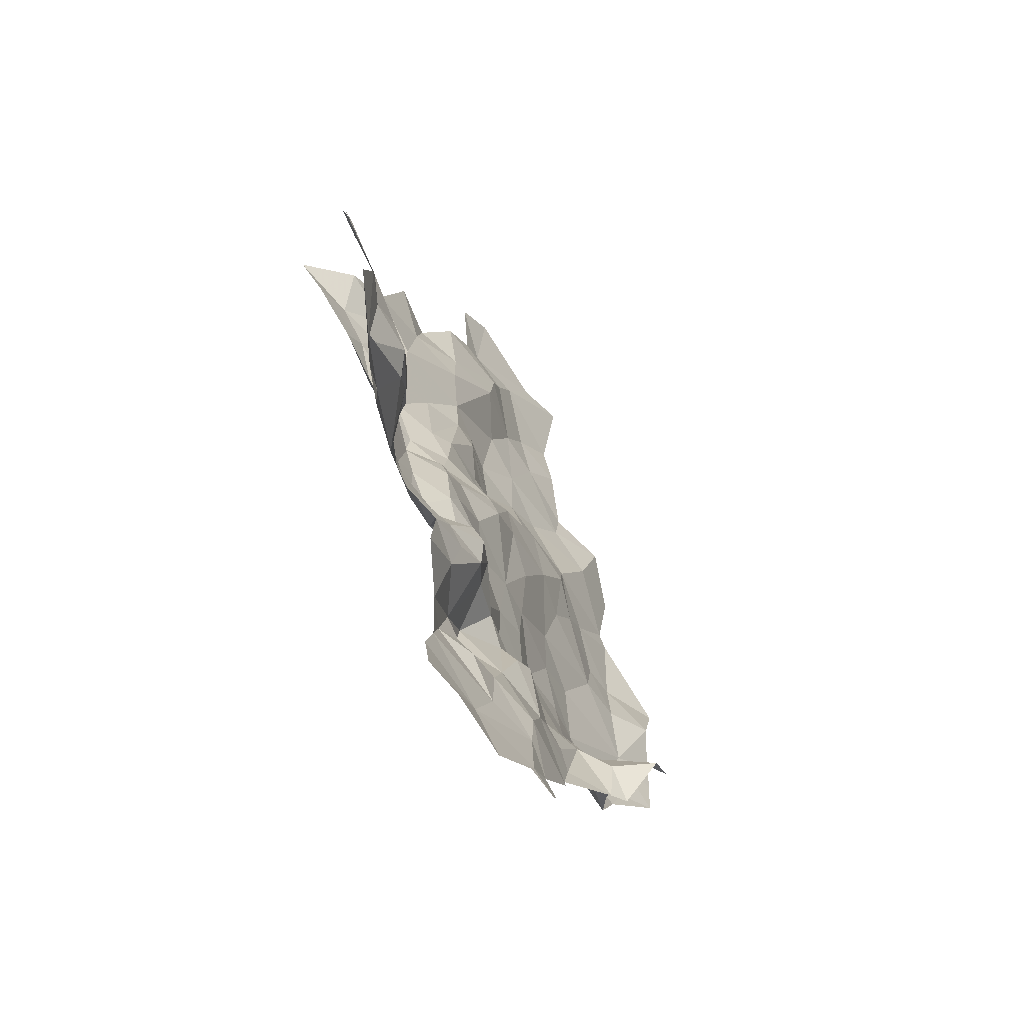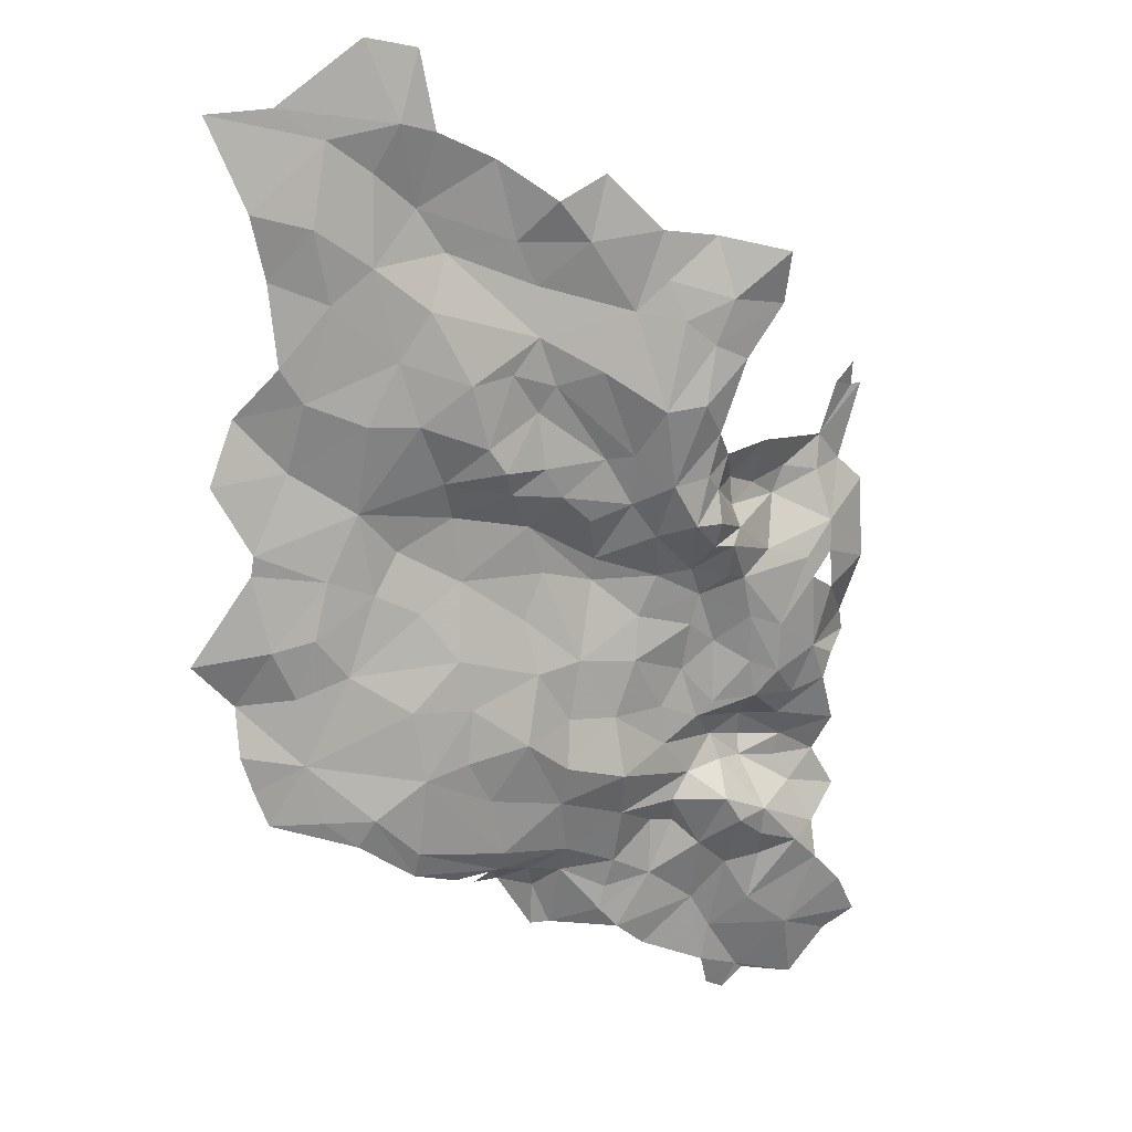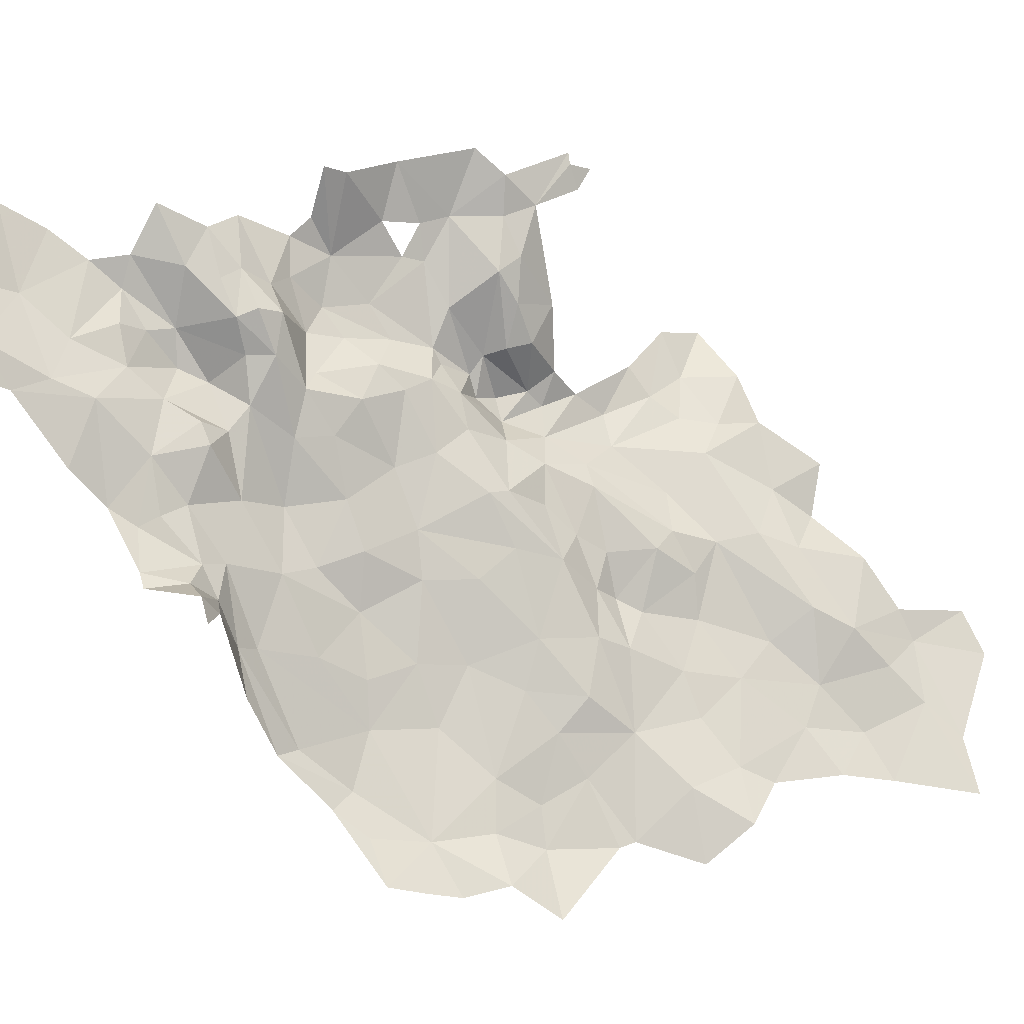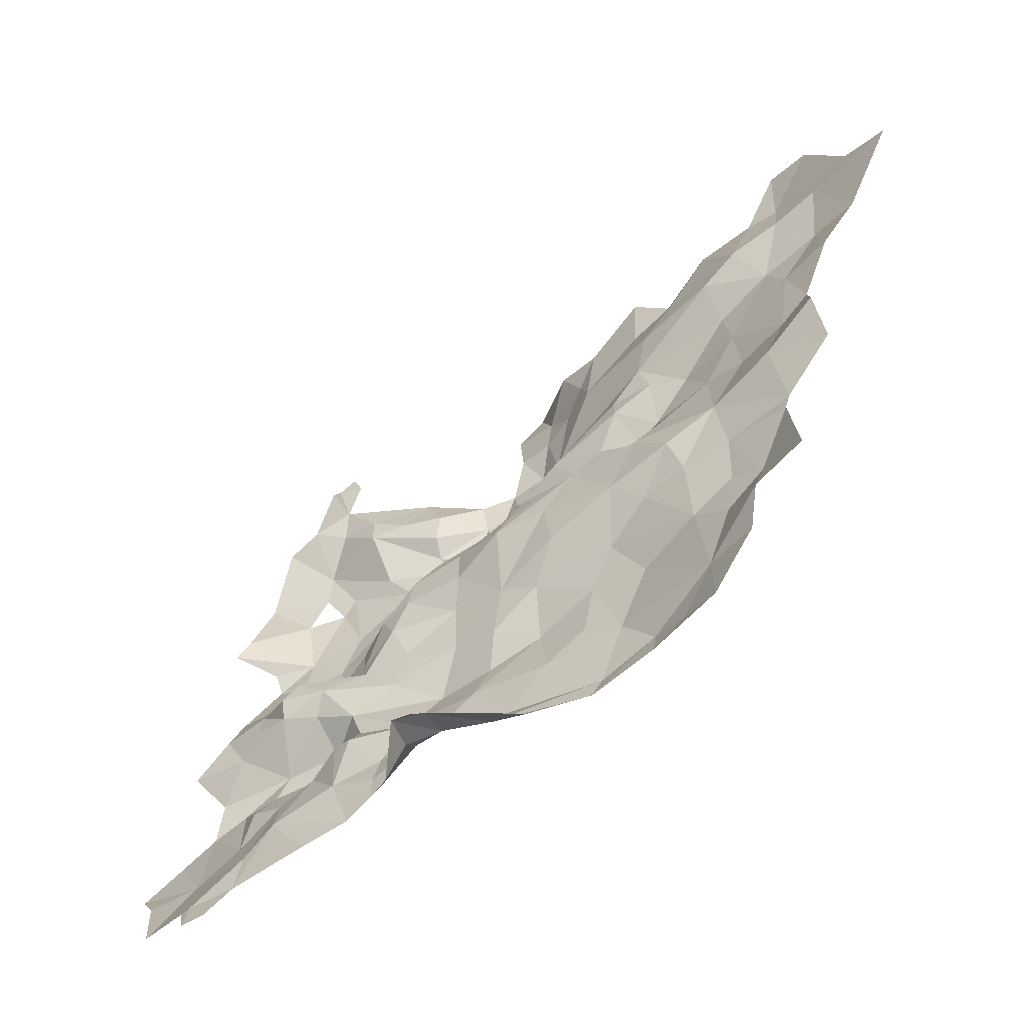
<metadata>
{"format":"obj","ext":"obj","renderer":"f3d","projection":"perspective","resolution":1024,"background":"white","views":[{"elev":-27.2,"azim":-48.6,"up":"+Y"},{"elev":-1.7,"azim":167.5,"up":"+Y"},{"elev":65.5,"azim":67.9,"up":"+Z"},{"elev":-34.0,"azim":60.1,"up":"+Y"}]}
</metadata>
<code>
v 273.6 700 25.21
v 271.1 702.5 26.95
v 272.2 698.9 26.87
v 272.9 704.2 23.57
v 290.3 708.2 20.31
v 291.8 705.7 21.17
v 294.9 708.9 18.18
v 292.3 712.6 18.08
v 285.7 709.6 19.53
v 290.3 708.2 20.31
v 305.2 692.2 23.45
v 302.7 686.3 24.8
v 307.5 688 22.89
v 292.8 717.5 17.25
v 295.2 721.3 15.14
v 287.9 721.5 15.36
v 314.9 678.1 22.89
v 320.7 677.5 23.62
v 317.6 682.5 20.16
v 272.7 680.8 39.36
v 270.5 675.7 41.38
v 275.1 676.9 38.6
v 307.5 688 22.89
v 312.3 689.2 20.37
v 309.5 695.6 19.98
v 319.6 691.5 17.57
v 323.8 697.6 15.15
v 316.5 699.2 17.59
v 318.7 669.2 25.38
v 313.9 671.7 24.71
v 317.1 665.9 26.63
v 254.3 682.5 45.12
v 257.4 683.2 41.84
v 251.7 685.1 49.29
v 255.3 679.8 44.78
v 292.3 712.6 18.08
v 302.1 719.9 14.76
v 292.8 717.5 17.25
v 299.2 707.6 16.11
v 303.5 714.2 13.71
v 292.3 712.6 18.08
v 268.9 677.3 40.82
v 272.7 680.8 39.36
v 269.3 683.8 38.83
v 285 659.8 42.32
v 285.4 654 46.34
v 287.6 658 44.81
v 268.6 695.3 31.23
v 269.2 697.7 32.19
v 263.3 699.3 37.68
v 272.2 698.9 26.87
v 269.5 700.5 31.89
v 271.7 695.4 27.07
v 274.4 695.1 26.7
v 273.6 700 25.21
v 309.8 680.2 23.56
v 314.9 678.1 22.89
v 313.4 683.6 21.02
v 320.7 677.5 23.62
v 313.9 671.7 24.71
v 320.2 672.6 24
v 253.2 675.4 48.32
v 259.1 673.7 48.37
v 260.3 676.1 45.53
v 264 673.7 48.35
v 264.3 676 46.58
v 263.9 671.4 48.08
v 259.8 671.3 49.23
v 254.8 671.9 50.65
v 257.7 668.5 49.95
v 267.9 673.8 45.31
v 317.8 708.4 12.56
v 313.2 714.2 11.68
v 315.3 705.4 14.19
v 319.2 716 10.32
v 315.2 720.6 8.451
v 321.1 721.5 7.36
v 314.2 728.5 7.252
v 309.3 717.7 11.32
v 309.6 726.1 9.519
v 307.4 730.4 7.609
v 305.2 723.6 12.59
v 317.8 708.4 12.56
v 315.3 705.4 14.19
v 321.8 704 15.31
v 306.4 709.5 14.52
v 299.2 707.6 16.11
v 304.1 703.7 16.69
v 309.3 703.5 15.57
v 309.5 695.6 19.98
v 315.3 705.4 14.19
v 316.5 699.2 17.59
v 313.2 714.2 11.68
v 309.3 717.7 11.32
v 303.5 714.2 13.71
v 302.1 719.9 14.76
v 305.2 723.6 12.59
v 295.2 721.3 15.14
v 297.8 728.3 11.72
v 291.5 724.8 12.73
v 287.9 721.5 15.36
v 292.8 717.5 17.25
v 292.3 712.6 18.08
v 325.1 681.1 20.83
v 317.6 682.5 20.16
v 320.7 677.5 23.62
v 319.7 689.7 18.24
v 313.4 683.6 21.02
v 314.9 678.1 22.89
v 307.5 688 22.89
v 309.8 680.2 23.56
v 312.3 689.2 20.37
v 309.5 695.6 19.98
v 316.5 699.2 17.59
v 309.3 703.5 15.57
v 319.6 691.5 17.57
v 313.9 671.7 24.71
v 318.7 669.2 25.38
v 320.2 672.6 24
v 307.4 730.4 7.609
v 305.2 723.6 12.59
v 309.6 726.1 9.519
v 303.9 730.1 9.055
v 297.8 728.3 11.72
v 305.9 737.2 6.661
v 311.1 737.6 5.569
v 319.1 730.9 5.965
v 314.2 728.5 7.252
v 325.4 729.9 5.474
v 321.1 721.5 7.36
v 316.5 699.2 17.59
v 321.8 704 15.31
v 315.3 705.4 14.19
v 323.8 697.6 15.15
v 257.2 661.9 48.89
v 261.6 662.8 47.28
v 261.6 665.6 45.87
v 287.6 658 44.81
v 287.3 653.8 46.81
v 290.7 658.5 48.12
v 285.4 654 46.34
v 280.3 655.3 45.03
v 279.8 657.7 44.59
v 274.4 658.9 46.57
v 285 659.8 42.32
v 279.1 660.5 43.34
v 285.4 654 46.34
v 278 653.3 46.49
v 248.1 653.5 56.4
v 256.9 652.5 53.86
v 250.8 657.2 53.34
v 251.5 651.4 56.84
v 266.1 652.5 52.58
v 261.9 647.6 56.5
v 255 646.3 58.42
v 260.9 647.1 57.02
v 263.1 644.9 57.68
v 265.3 645.7 56.21
v 266.6 648.6 53.81
v 268.6 655.8 50.6
v 274.3 651.1 49.75
v 278 653.3 46.49
v 274.4 658.9 46.57
v 268.9 662 46.39
v 272.1 664.6 45.49
v 274.6 664.6 45.04
v 272.7 666.9 42.78
v 265.4 659.7 48.55
v 262 655.5 51.38
v 261.2 660.5 49.63
v 254.2 659.9 51.09
v 280.3 655.3 45.03
v 274.4 658.9 46.57
v 278 653.3 46.49
v 251.7 667.9 52.91
v 257.7 668.5 49.95
v 254.8 671.9 50.65
v 254.8 663.9 50.55
v 263.9 671.4 48.08
v 259.8 671.3 49.23
v 266.8 671 45.38
v 267.9 673.8 45.31
v 261.6 665.6 45.87
v 257.2 661.9 48.89
v 254.2 659.9 51.09
v 262 655.5 51.38
v 261.2 660.5 49.63
v 261.6 662.8 47.28
v 265.4 659.7 48.55
v 264.9 664.4 43.91
v 266.9 666.9 42.59
v 264.9 664.4 43.91
v 268.9 662 46.39
v 271 669.8 43.02
v 272.7 666.9 42.78
v 279 665.7 39.97
v 274.6 664.6 45.04
v 279.1 660.5 43.34
v 274.4 658.9 46.57
v 279.8 657.7 44.59
v 284.9 662.1 40.13
v 285 659.8 42.32
v 288.7 660.1 41.32
v 279.6 669.7 36.42
v 286.3 667 36.36
v 274.4 672.9 39.84
v 250.8 657.2 53.34
v 256.9 652.5 53.86
v 254.2 659.9 51.09
v 269.6 693.4 30.14
v 267.3 690.3 34.24
v 269.1 690.5 33.66
v 271.6 688.6 36.19
v 266 686.3 36.55
v 262.1 685.4 38.2
v 259.3 692.6 37.71
v 264.3 693.3 35.64
v 268.6 695.3 31.23
v 271.9 693.2 28.92
v 273.1 691.1 33.89
v 271.7 695.4 27.07
v 274.4 695.1 26.7
v 263.3 699.3 37.68
v 256.1 696.6 39.34
v 257.9 702 38.78
v 262.2 702.2 37.11
v 266.2 700.3 35.02
v 269.2 697.7 32.19
v 269.5 700.5 31.89
v 265.8 704.4 31.45
v 271.1 702.5 26.95
v 257.7 705.7 38.4
v 254.7 703.5 41.23
v 251.6 701.4 42.96
v 251 693 44.55
v 256 693.4 39.82
v 255.4 689.6 41.66
v 252.4 687.2 47.91
v 257.4 683.2 41.84
v 251.7 685.1 49.29
v 258.4 690.5 38.57
v 261.8 680.5 40.27
v 259.2 678.3 43.69
v 255.3 679.8 44.78
v 260.3 676.1 45.53
v 253.2 675.4 48.32
v 264.2 678 40.79
v 264.3 676 46.58
v 259.1 673.7 48.37
v 270.5 675.7 41.38
v 267.9 673.8 45.31
v 274.4 672.9 39.84
v 275.1 676.9 38.6
v 280.7 675.9 35.53
v 279.6 669.7 36.42
v 286 670.6 34.15
v 285.9 675.7 33.73
v 290.8 673.2 30.81
v 286.3 667 36.36
v 294.3 667.6 32.3
v 292.4 662.1 35.39
v 284.9 662.1 40.13
v 285.2 681.6 32.41
v 289.8 680.3 30.68
v 278.8 681.7 34.63
v 272.7 680.8 39.36
v 268.9 677.3 40.82
v 272.7 680.8 39.36
v 265.3 681.6 39
v 269.3 683.8 38.83
v 272.2 698.9 26.87
v 271.1 702.5 26.95
v 269.5 700.5 31.89
v 279.6 669.7 36.42
v 274.4 672.9 39.84
v 271 669.8 43.02
v 268.9 662 46.39
v 264.9 664.4 43.91
v 265.4 659.7 48.55
v 261.6 662.8 47.28
v 264.9 664.4 43.91
v 261.6 665.6 45.87
v 286.3 667 36.36
v 279 665.7 39.97
v 284.9 662.1 40.13
v 272.7 666.9 42.78
v 272.1 664.6 45.49
v 274.6 664.6 45.04
v 272.7 666.9 42.78
v 266.9 666.9 42.59
v 268.9 662 46.39
v 286 670.6 34.15
v 279.6 669.7 36.42
v 286.3 667 36.36
v 306.8 666.1 26.91
v 301.7 669.9 27.54
v 301.9 662.6 30.27
v 292.4 662.1 35.39
v 294.3 667.6 32.3
v 297.2 671.4 29.21
v 297 676.8 28
v 303.3 676.6 25.47
v 313.9 671.7 24.71
v 311.8 666 26.63
v 308.3 663.6 28.17
v 302.2 660.4 31.66
v 292.6 660.3 37.61
v 284.9 662.1 40.13
v 288.7 660.1 41.32
v 291.8 659.6 45.19
v 290.7 658.5 48.12
v 287.6 658 44.81
v 285 659.8 42.32
v 293.2 658.2 47.39
v 297.2 659.4 36.14
v 317.1 665.9 26.63
v 309.8 680.2 23.56
v 298.6 681.6 26.55
v 302.7 686.3 24.8
v 307.5 688 22.89
v 298.5 689.5 26.41
v 305.2 692.2 23.45
v 299.8 695.6 23.9
v 309.5 695.6 19.98
v 307.5 688 22.89
v 301.1 698.6 20.98
v 304.1 703.7 16.69
v 297.1 701.8 18.85
v 299.2 707.6 16.11
v 294.9 708.9 18.18
v 292.3 712.6 18.08
v 290.3 708.2 20.31
v 291.8 705.7 21.17
v 295.1 699.6 20.16
v 290.8 700.3 22.61
v 284.2 701.6 24.87
v 290.3 708.2 20.31
v 281.4 701.9 24.47
v 285.7 709.6 19.53
v 279 705.9 21.09
v 282.7 715.5 19.03
v 292.3 712.6 18.08
v 292.8 717.5 17.25
v 287.9 721.5 15.36
v 280.5 723.1 16.63
v 286.6 727.9 14.26
v 291.5 724.8 12.73
v 279.5 718.5 18.04
v 274.8 723 17.62
v 272.8 716.9 18.23
v 267.6 721.5 16.41
v 267.5 716.9 19.63
v 274.4 712.5 19.71
v 270.8 711.5 21.11
v 275 706.7 20.78
v 272.9 704.2 23.57
v 277.1 698.9 25.2
v 273.6 700 25.21
v 274.4 695.1 26.7
v 277.9 694.2 29.55
v 273.1 691.1 33.89
v 271.9 693.2 28.92
v 276.9 690.4 33.2
v 271.6 688.6 36.19
v 278.7 686.2 34.25
v 272.3 685.4 37.27
v 269.3 683.8 38.83
v 272.7 680.8 39.36
v 278.8 681.7 34.63
v 285.2 681.6 32.41
v 280.7 675.9 35.53
v 284 689.9 32.35
v 289.6 690.5 29.55
v 291.5 685.7 29.81
v 289.8 680.3 30.68
v 290.8 673.2 30.81
v 285.9 675.7 33.73
v 291.6 695 27.01
v 294.2 697.8 22.58
v 288.7 697.7 24.69
v 281 697.3 27.41
v 277.6 714.6 18.8
v 284 692 31.12
v 285.3 695.6 27.17
v 254.3 711 38.11
v 256.5 711 36.37
v 254.6 713.2 36.37
v 256.5 711 36.37
v 257.7 705.7 38.4
v 253.1 711.3 38.48
v 254.7 703.5 41.23
f 3 1 2
f 1 4 2
f 7 5 6
f 10 8 9
f 13 11 12
f 16 14 15
f 19 17 18
f 22 20 21
f 25 23 24
f 28 26 27
f 31 29 30
f 34 32 33
f 32 35 33
f 38 36 37
f 41 39 40
f 44 42 43
f 47 45 46
f 50 48 49
f 52 49 51
f 49 48 51
f 48 53 51
f 55 51 54
f 51 53 54
f 58 56 57
f 61 59 60
f 59 57 60
f 57 56 60
f 64 62 63
f 63 65 66
f 66 65 71
f 71 65 67
f 65 63 67
f 67 63 68
f 70 68 69
f 68 63 69
f 63 62 69
f 74 72 73
f 72 75 73
f 75 76 73
f 73 76 79
f 82 79 80
f 81 80 78
f 80 79 78
f 79 76 78
f 78 76 77
f 76 75 77
f 85 83 84
f 88 86 87
f 87 86 95
f 103 95 96
f 102 96 98
f 101 98 100
f 100 98 99
f 99 98 97
f 98 96 97
f 97 96 94
f 96 95 94
f 95 86 94
f 94 86 93
f 93 86 91
f 92 91 89
f 91 86 89
f 86 88 89
f 88 90 89
f 106 104 105
f 104 107 105
f 109 105 108
f 111 108 110
f 110 108 112
f 108 105 112
f 105 107 112
f 115 113 114
f 114 113 116
f 113 112 116
f 112 107 116
f 119 117 118
f 122 120 121
f 124 121 123
f 121 120 123
f 123 120 125
f 125 120 126
f 126 120 127
f 120 128 127
f 127 128 129
f 128 130 129
f 133 131 132
f 132 131 134
f 137 135 136
f 140 138 139
f 138 141 139
f 144 142 143
f 146 143 145
f 143 142 145
f 145 142 147
f 142 148 147
f 151 149 150
f 149 152 150
f 154 153 150
f 171 150 169
f 150 153 169
f 170 169 168
f 169 153 168
f 153 160 168
f 168 160 164
f 167 164 165
f 166 165 163
f 165 164 163
f 164 160 163
f 163 160 162
f 162 160 161
f 161 160 159
f 160 153 159
f 153 154 159
f 159 154 158
f 158 154 157
f 157 154 156
f 156 154 155
f 154 150 155
f 150 152 155
f 174 172 173
f 177 175 176
f 175 178 176
f 180 176 179
f 179 181 182
f 206 182 194
f 182 181 194
f 205 204 196
f 204 194 196
f 203 201 202
f 202 201 198
f 201 196 198
f 200 198 199
f 199 198 197
f 198 196 197
f 197 196 195
f 196 194 195
f 195 194 191
f 194 181 191
f 193 191 192
f 192 191 183
f 191 181 183
f 181 179 183
f 179 176 183
f 176 178 183
f 183 178 184
f 190 188 189
f 189 188 187
f 188 184 187
f 187 184 186
f 186 184 185
f 184 178 185
f 209 207 208
f 212 210 211
f 210 217 211
f 217 216 211
f 243 247 242
f 247 269 242
f 269 214 242
f 242 214 215
f 214 211 215
f 211 216 215
f 215 216 241
f 241 216 236
f 236 216 224
f 216 217 224
f 234 224 233
f 224 225 233
f 233 225 232
f 225 226 232
f 232 226 230
f 226 227 230
f 231 230 229
f 230 227 229
f 229 227 228
f 228 227 223
f 227 226 223
f 226 225 223
f 225 224 223
f 224 217 223
f 223 217 218
f 217 210 218
f 222 221 219
f 221 218 219
f 218 210 219
f 219 210 220
f 210 212 220
f 220 212 213
f 212 211 213
f 211 214 213
f 213 214 270
f 214 269 270
f 270 269 267
f 269 247 267
f 268 267 250
f 267 247 250
f 266 253 265
f 265 253 254
f 264 263 257
f 263 254 257
f 262 261 259
f 261 260 259
f 260 258 259
f 259 258 256
f 258 257 256
f 257 254 256
f 256 254 255
f 255 254 252
f 254 253 252
f 253 250 252
f 252 250 251
f 251 250 248
f 250 247 248
f 249 248 245
f 248 247 245
f 247 243 245
f 246 245 244
f 245 243 244
f 244 243 239
f 243 242 239
f 242 215 239
f 215 241 239
f 241 237 239
f 240 239 238
f 239 237 238
f 238 237 235
f 237 236 235
f 236 224 235
f 224 234 235
f 273 271 272
f 276 274 275
f 279 277 278
f 282 280 281
f 285 283 284
f 288 286 287
f 291 289 290
f 294 292 293
f 297 295 296
f 300 296 301
f 296 302 301
f 301 302 318
f 350 382 348
f 348 382 341
f 341 382 340
f 379 380 378
f 380 384 378
f 378 384 383
f 383 384 381
f 384 380 381
f 338 381 336
f 381 380 336
f 336 380 335
f 380 379 335
f 335 379 334
f 328 334 326
f 334 379 326
f 326 379 323
f 379 378 323
f 323 378 321
f 318 321 374
f 374 321 373
f 321 378 373
f 373 378 372
f 378 383 372
f 365 372 363
f 372 383 363
f 363 383 360
f 383 381 360
f 360 381 357
f 381 338 357
f 338 340 357
f 357 340 355
f 355 340 353
f 340 382 353
f 382 350 353
f 353 350 352
f 352 350 351
f 351 350 349
f 350 348 349
f 349 348 345
f 348 341 345
f 347 346 344
f 346 345 344
f 345 341 344
f 344 341 343
f 343 341 342
f 342 341 339
f 341 340 339
f 340 338 339
f 339 338 337
f 338 336 337
f 337 336 333
f 336 335 333
f 335 334 333
f 334 328 333
f 333 328 330
f 332 330 331
f 331 330 329
f 330 328 329
f 329 328 327
f 328 326 327
f 327 326 324
f 326 323 324
f 325 324 322
f 324 323 322
f 323 321 322
f 322 321 319
f 321 318 319
f 320 319 317
f 319 318 317
f 318 302 317
f 317 302 303
f 302 296 303
f 296 295 303
f 295 304 303
f 303 304 316
f 316 304 305
f 304 295 305
f 305 295 306
f 295 297 306
f 297 307 306
f 306 307 315
f 315 307 310
f 314 310 311
f 313 312 309
f 312 311 309
f 311 310 309
f 310 307 309
f 309 307 308
f 308 307 298
f 307 297 298
f 297 296 298
f 298 296 299
f 296 300 299
f 299 300 376
f 300 301 376
f 377 376 375
f 376 301 375
f 301 318 375
f 318 374 375
f 375 374 370
f 374 373 370
f 373 372 370
f 372 365 370
f 371 370 369
f 370 365 369
f 365 366 369
f 369 366 368
f 368 366 367
f 367 366 364
f 366 365 364
f 365 363 364
f 364 363 361
f 363 360 361
f 362 361 359
f 361 360 359
f 360 357 359
f 359 357 358
f 358 357 356
f 357 355 356
f 356 355 354
f 355 353 354
f 353 352 354
f 387 385 386
f 386 385 388
f 388 385 389
f 385 390 389
f 390 391 389

</code>
